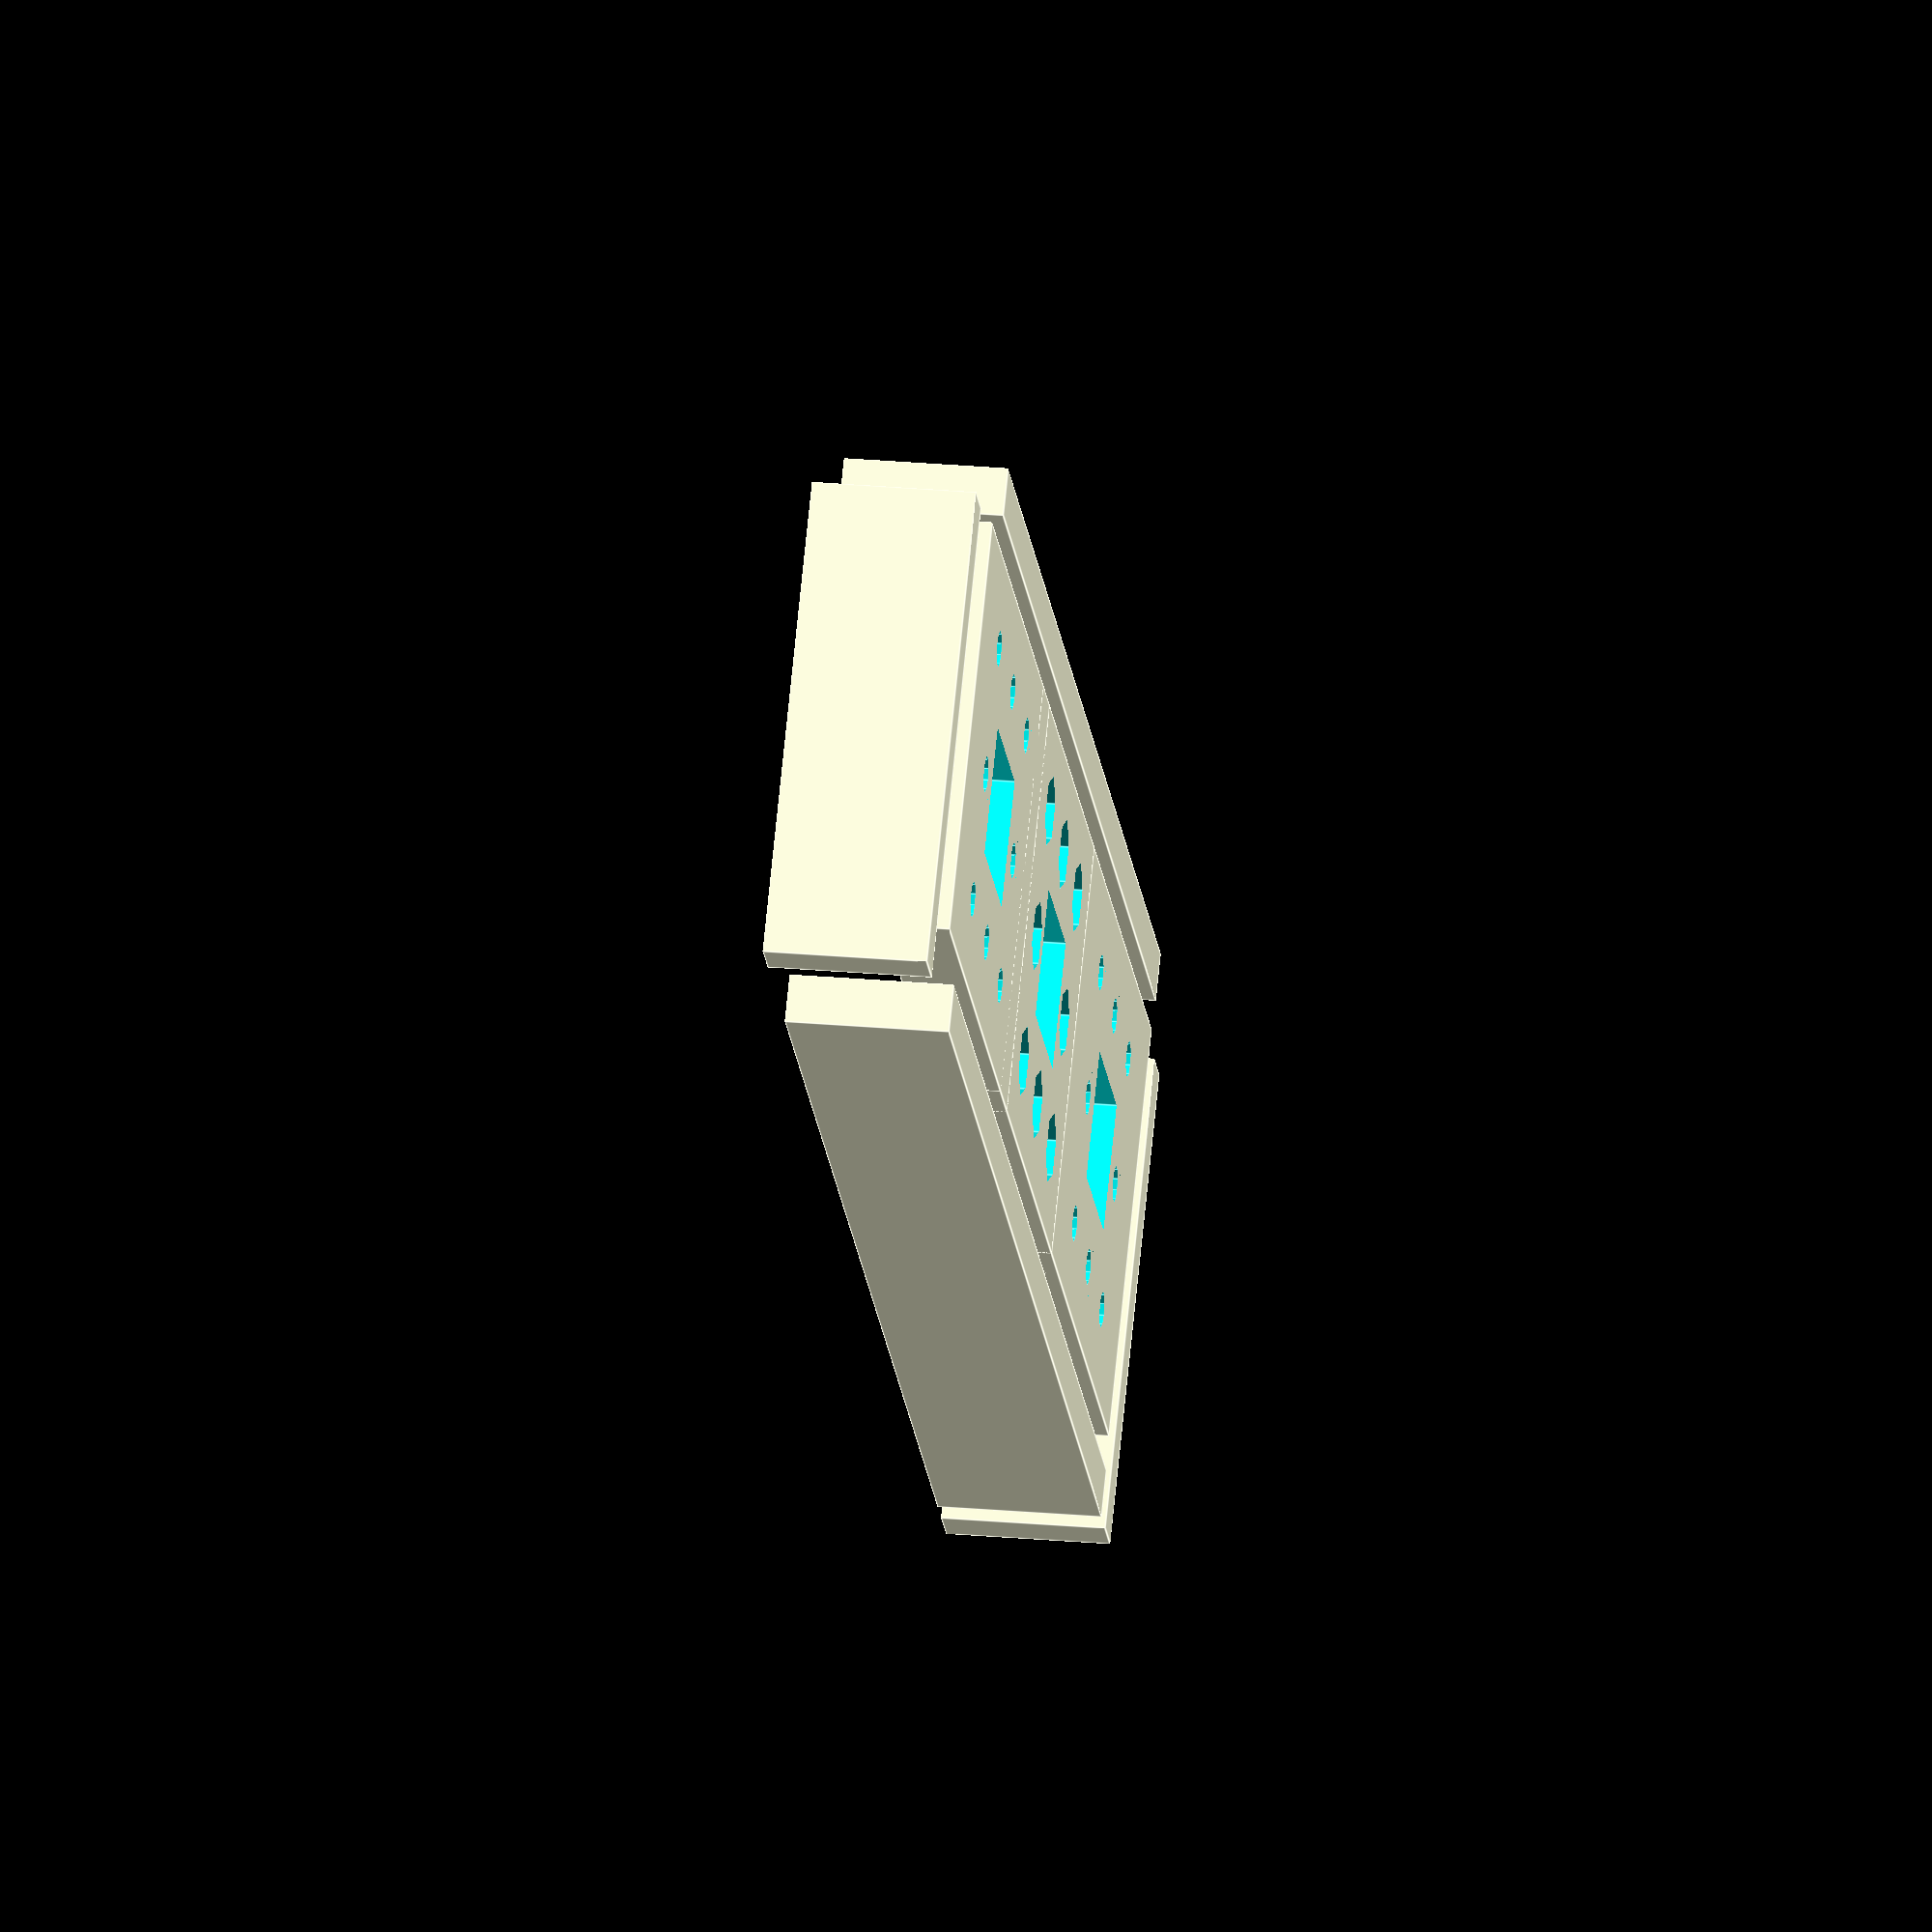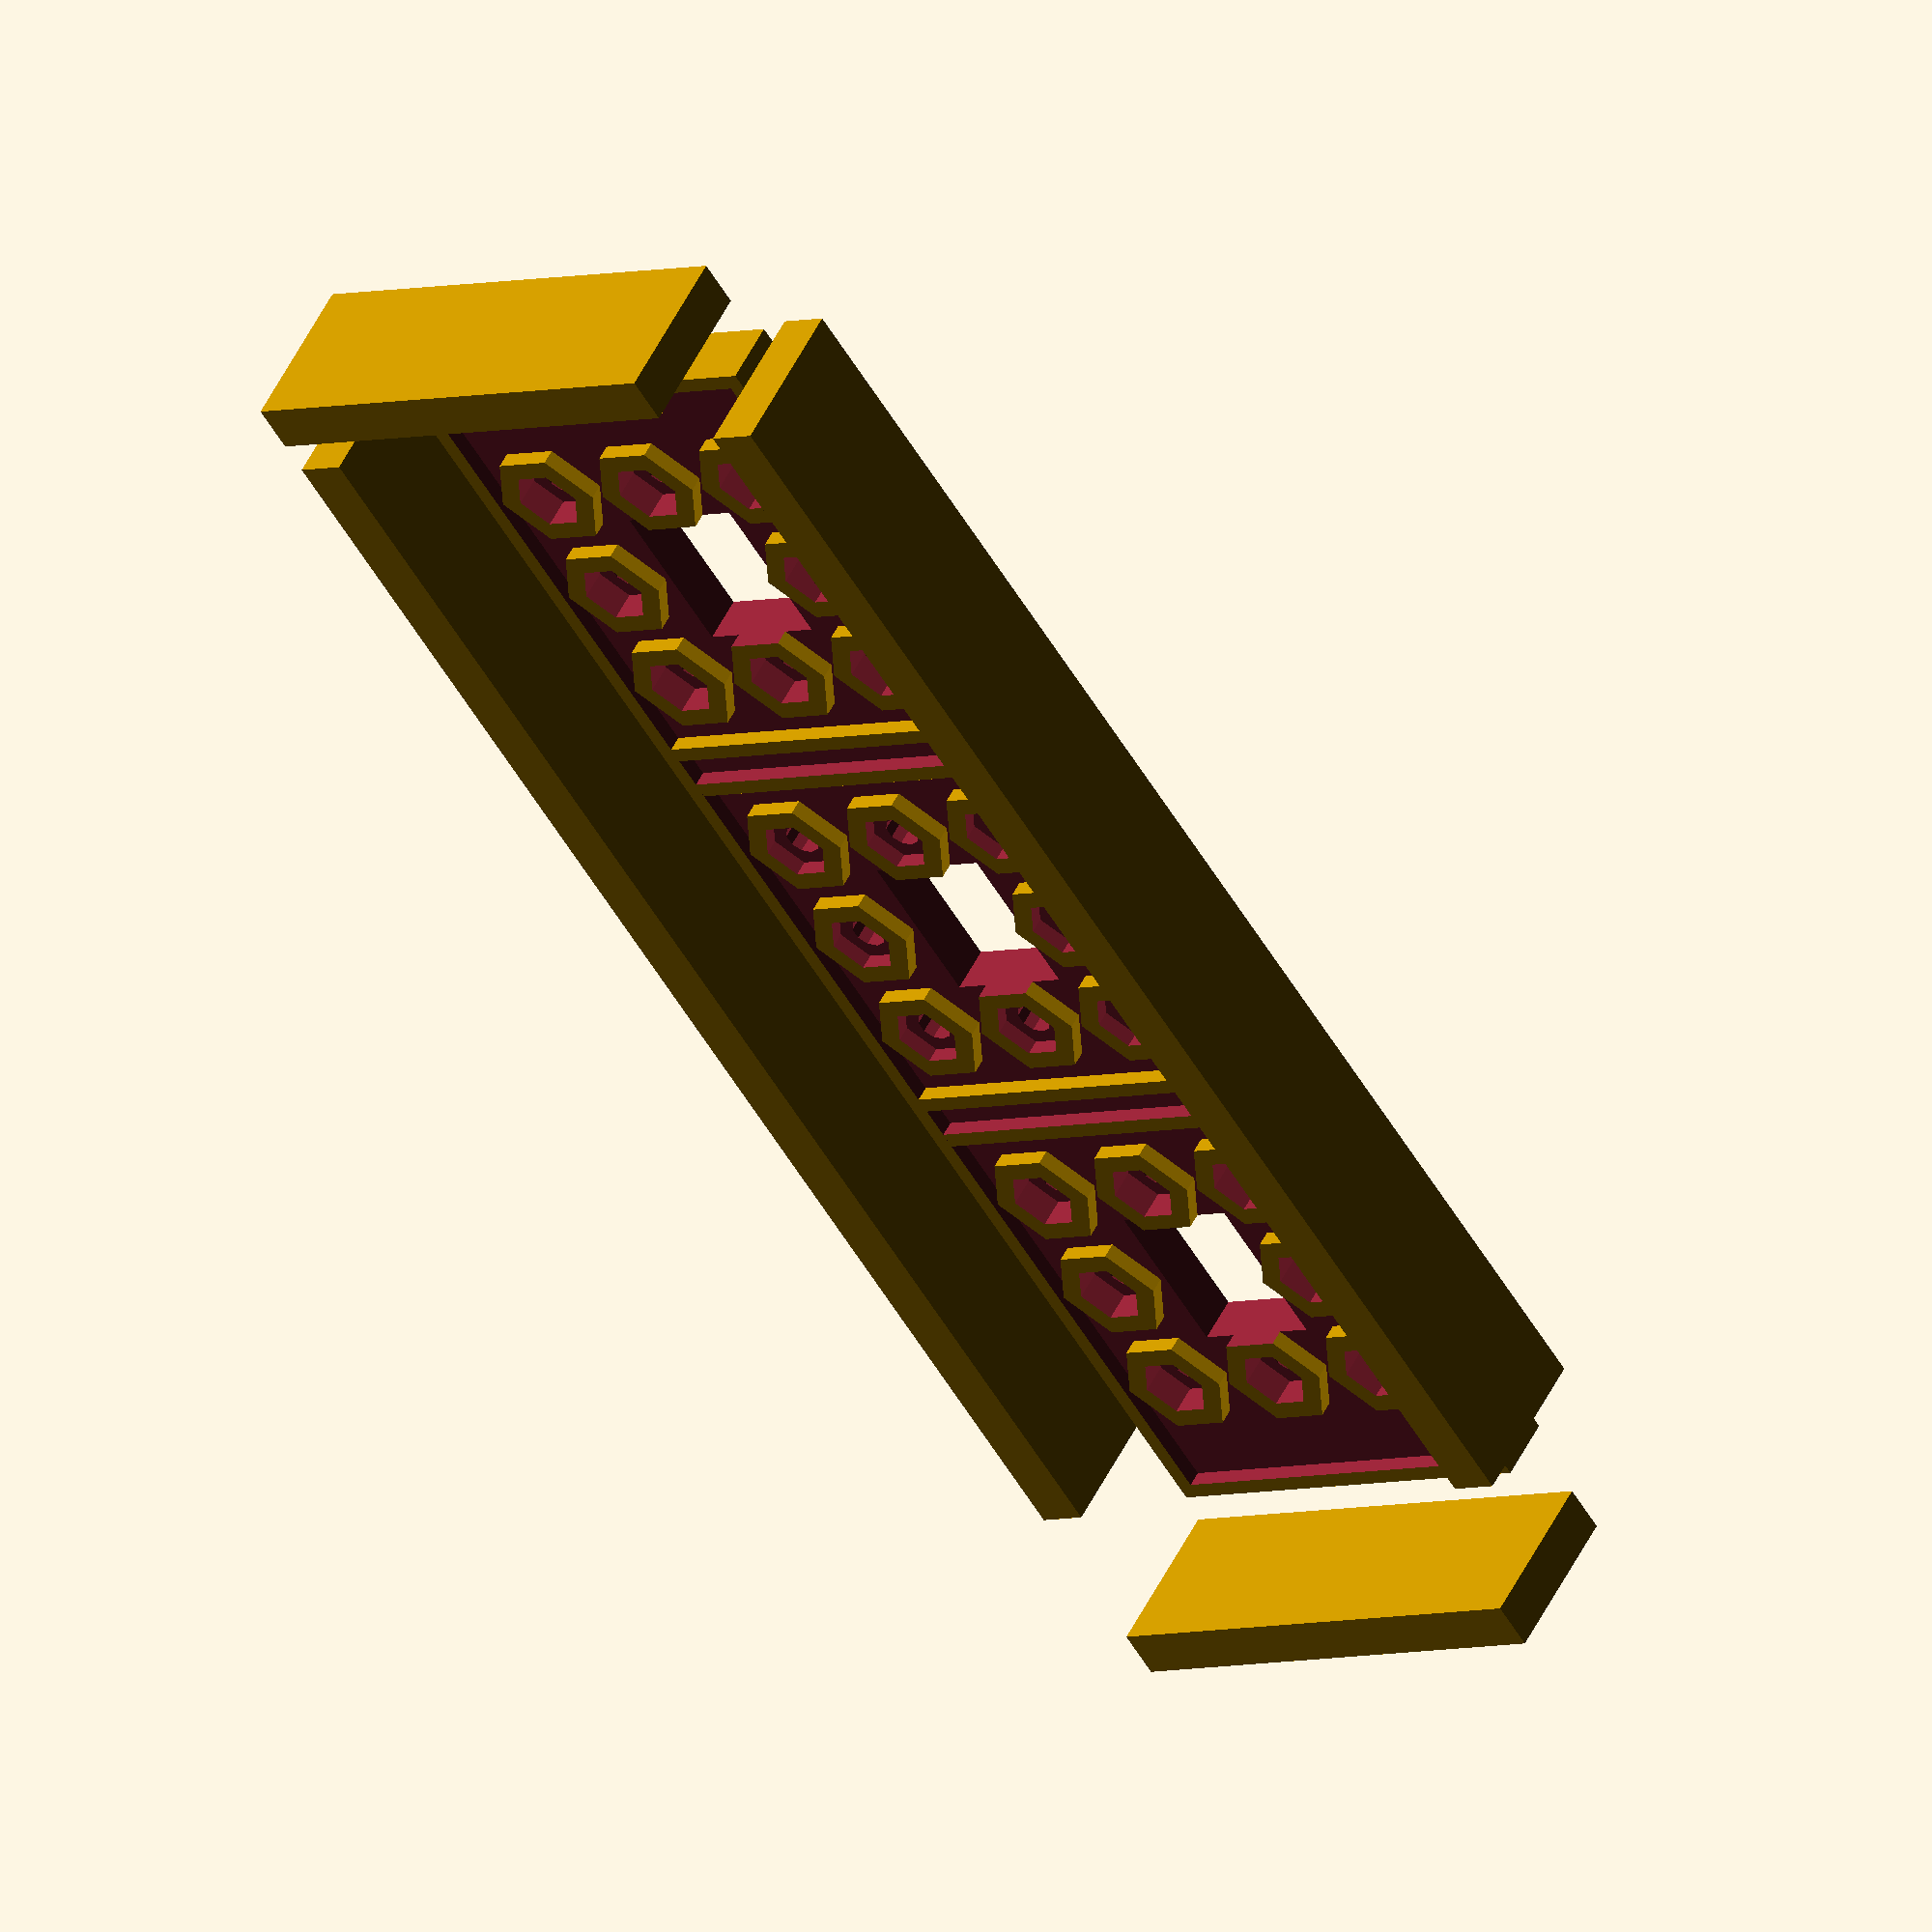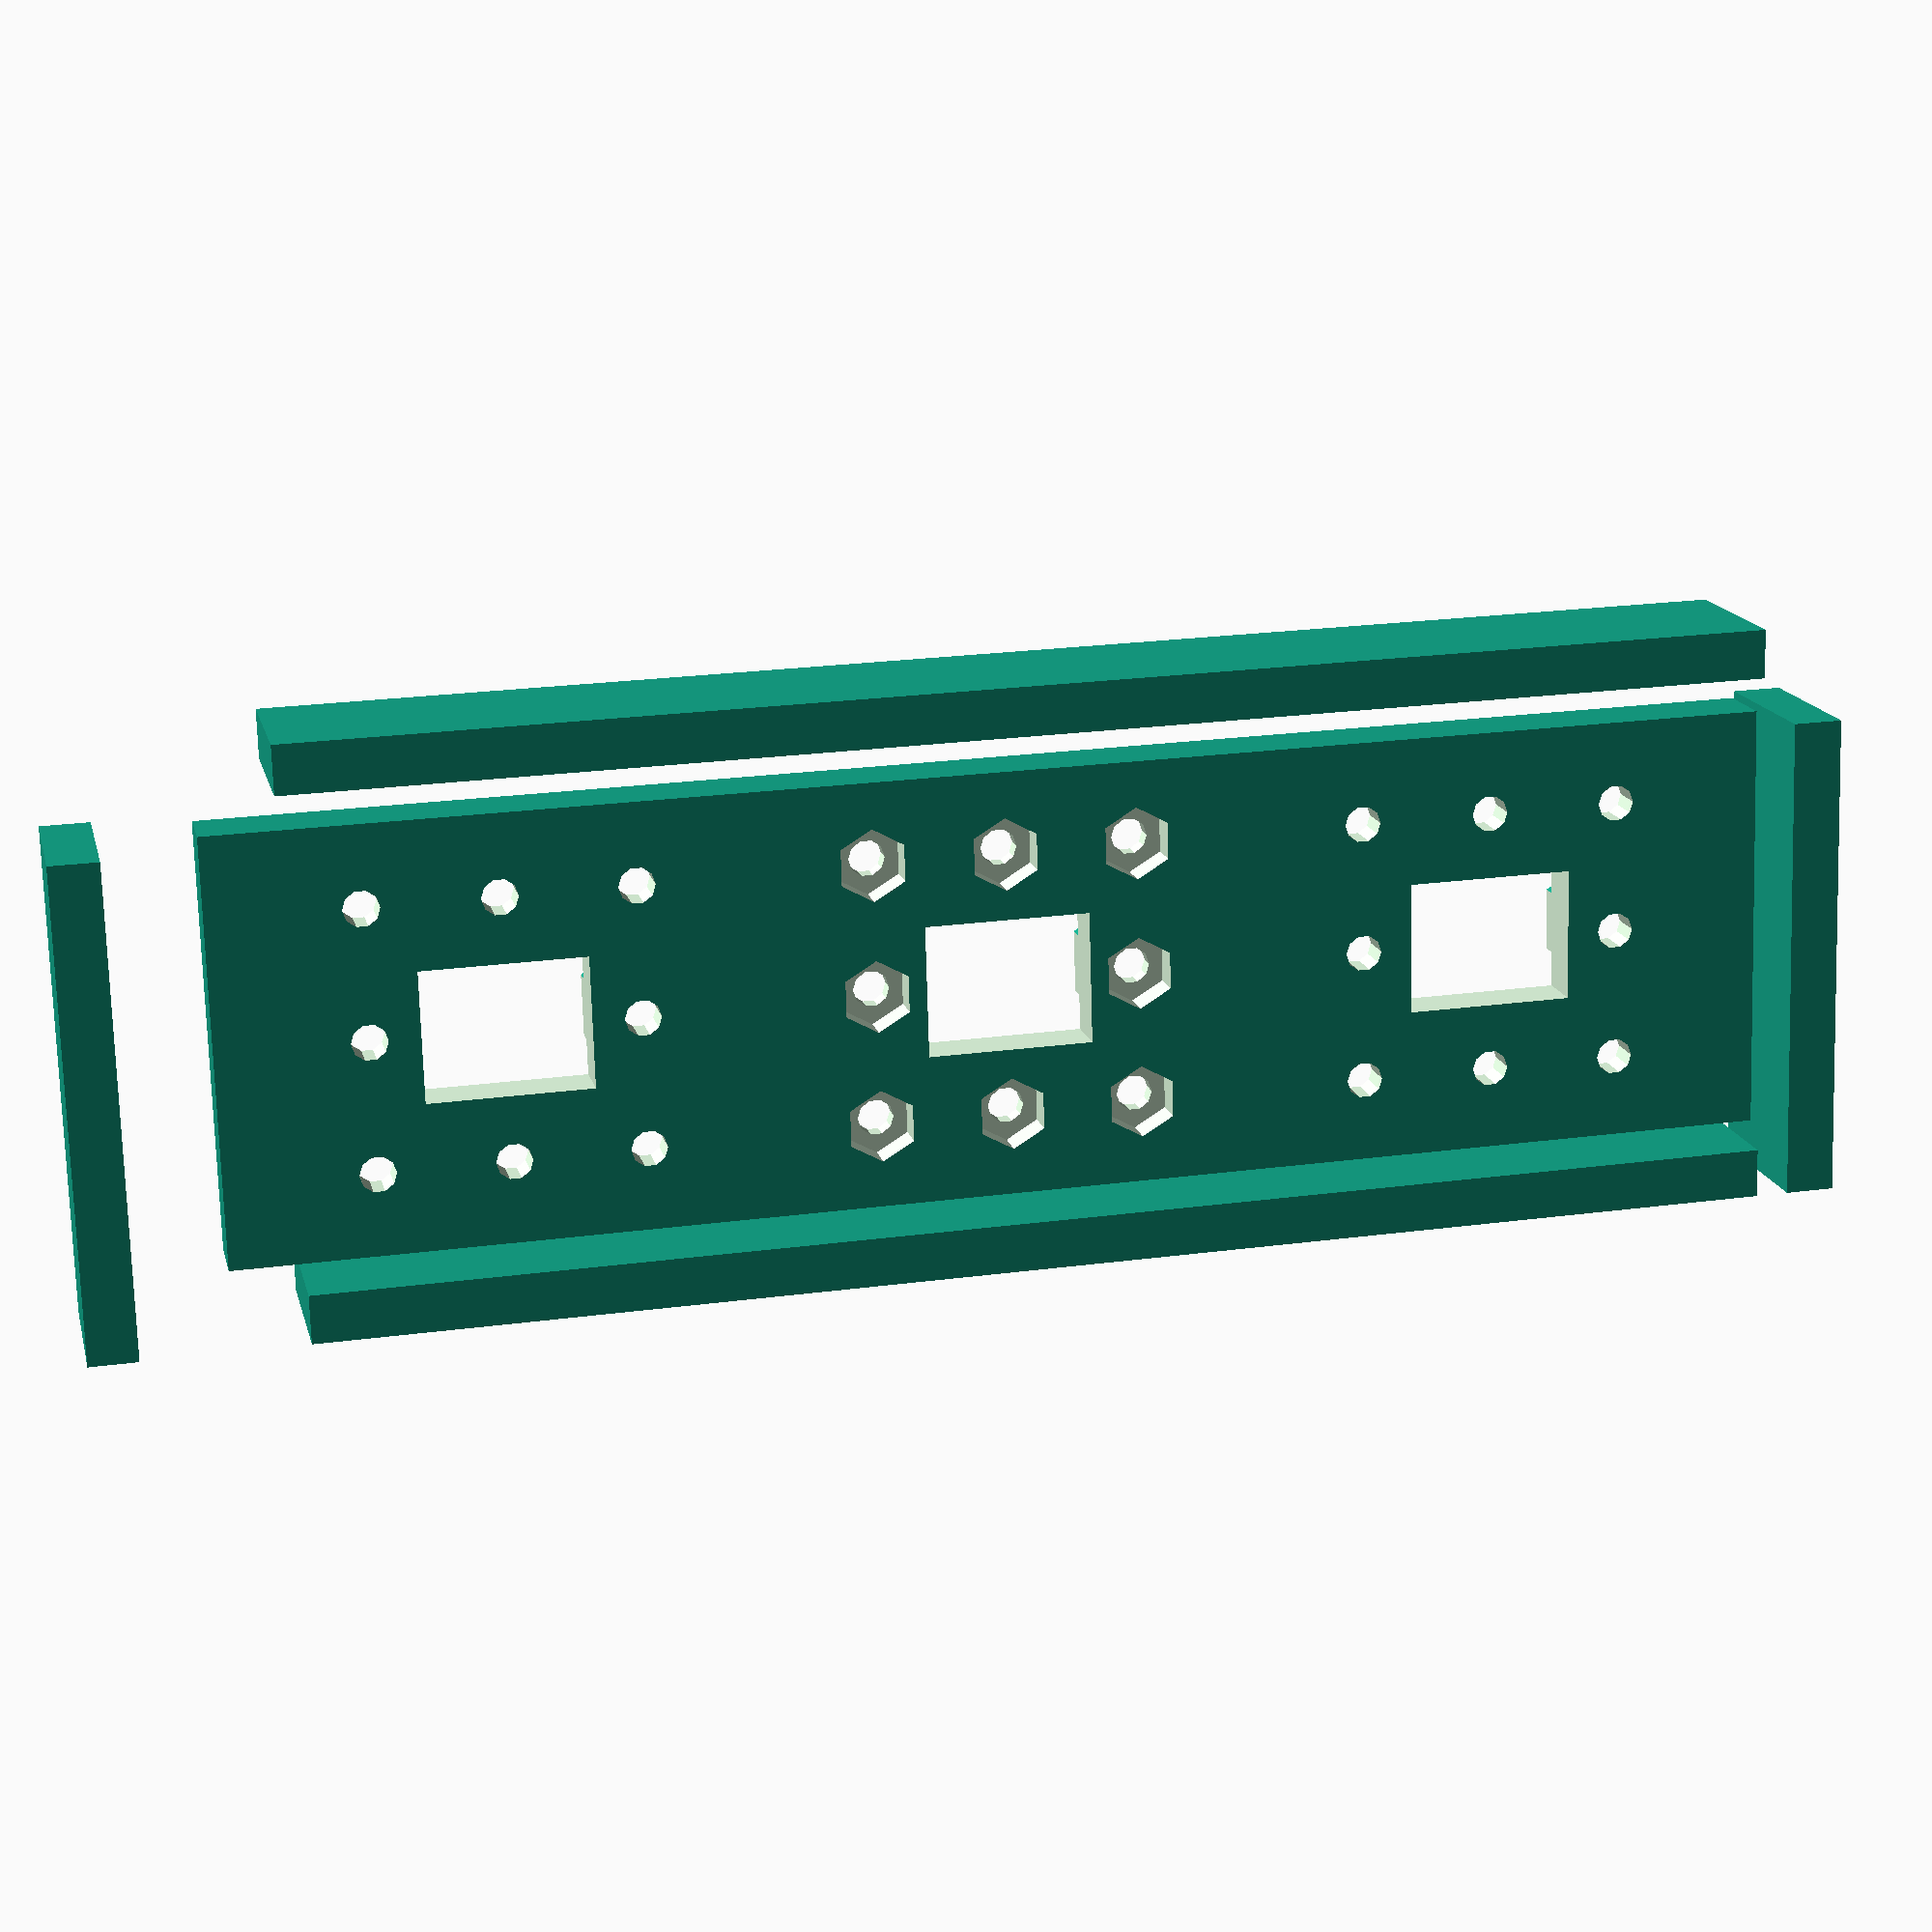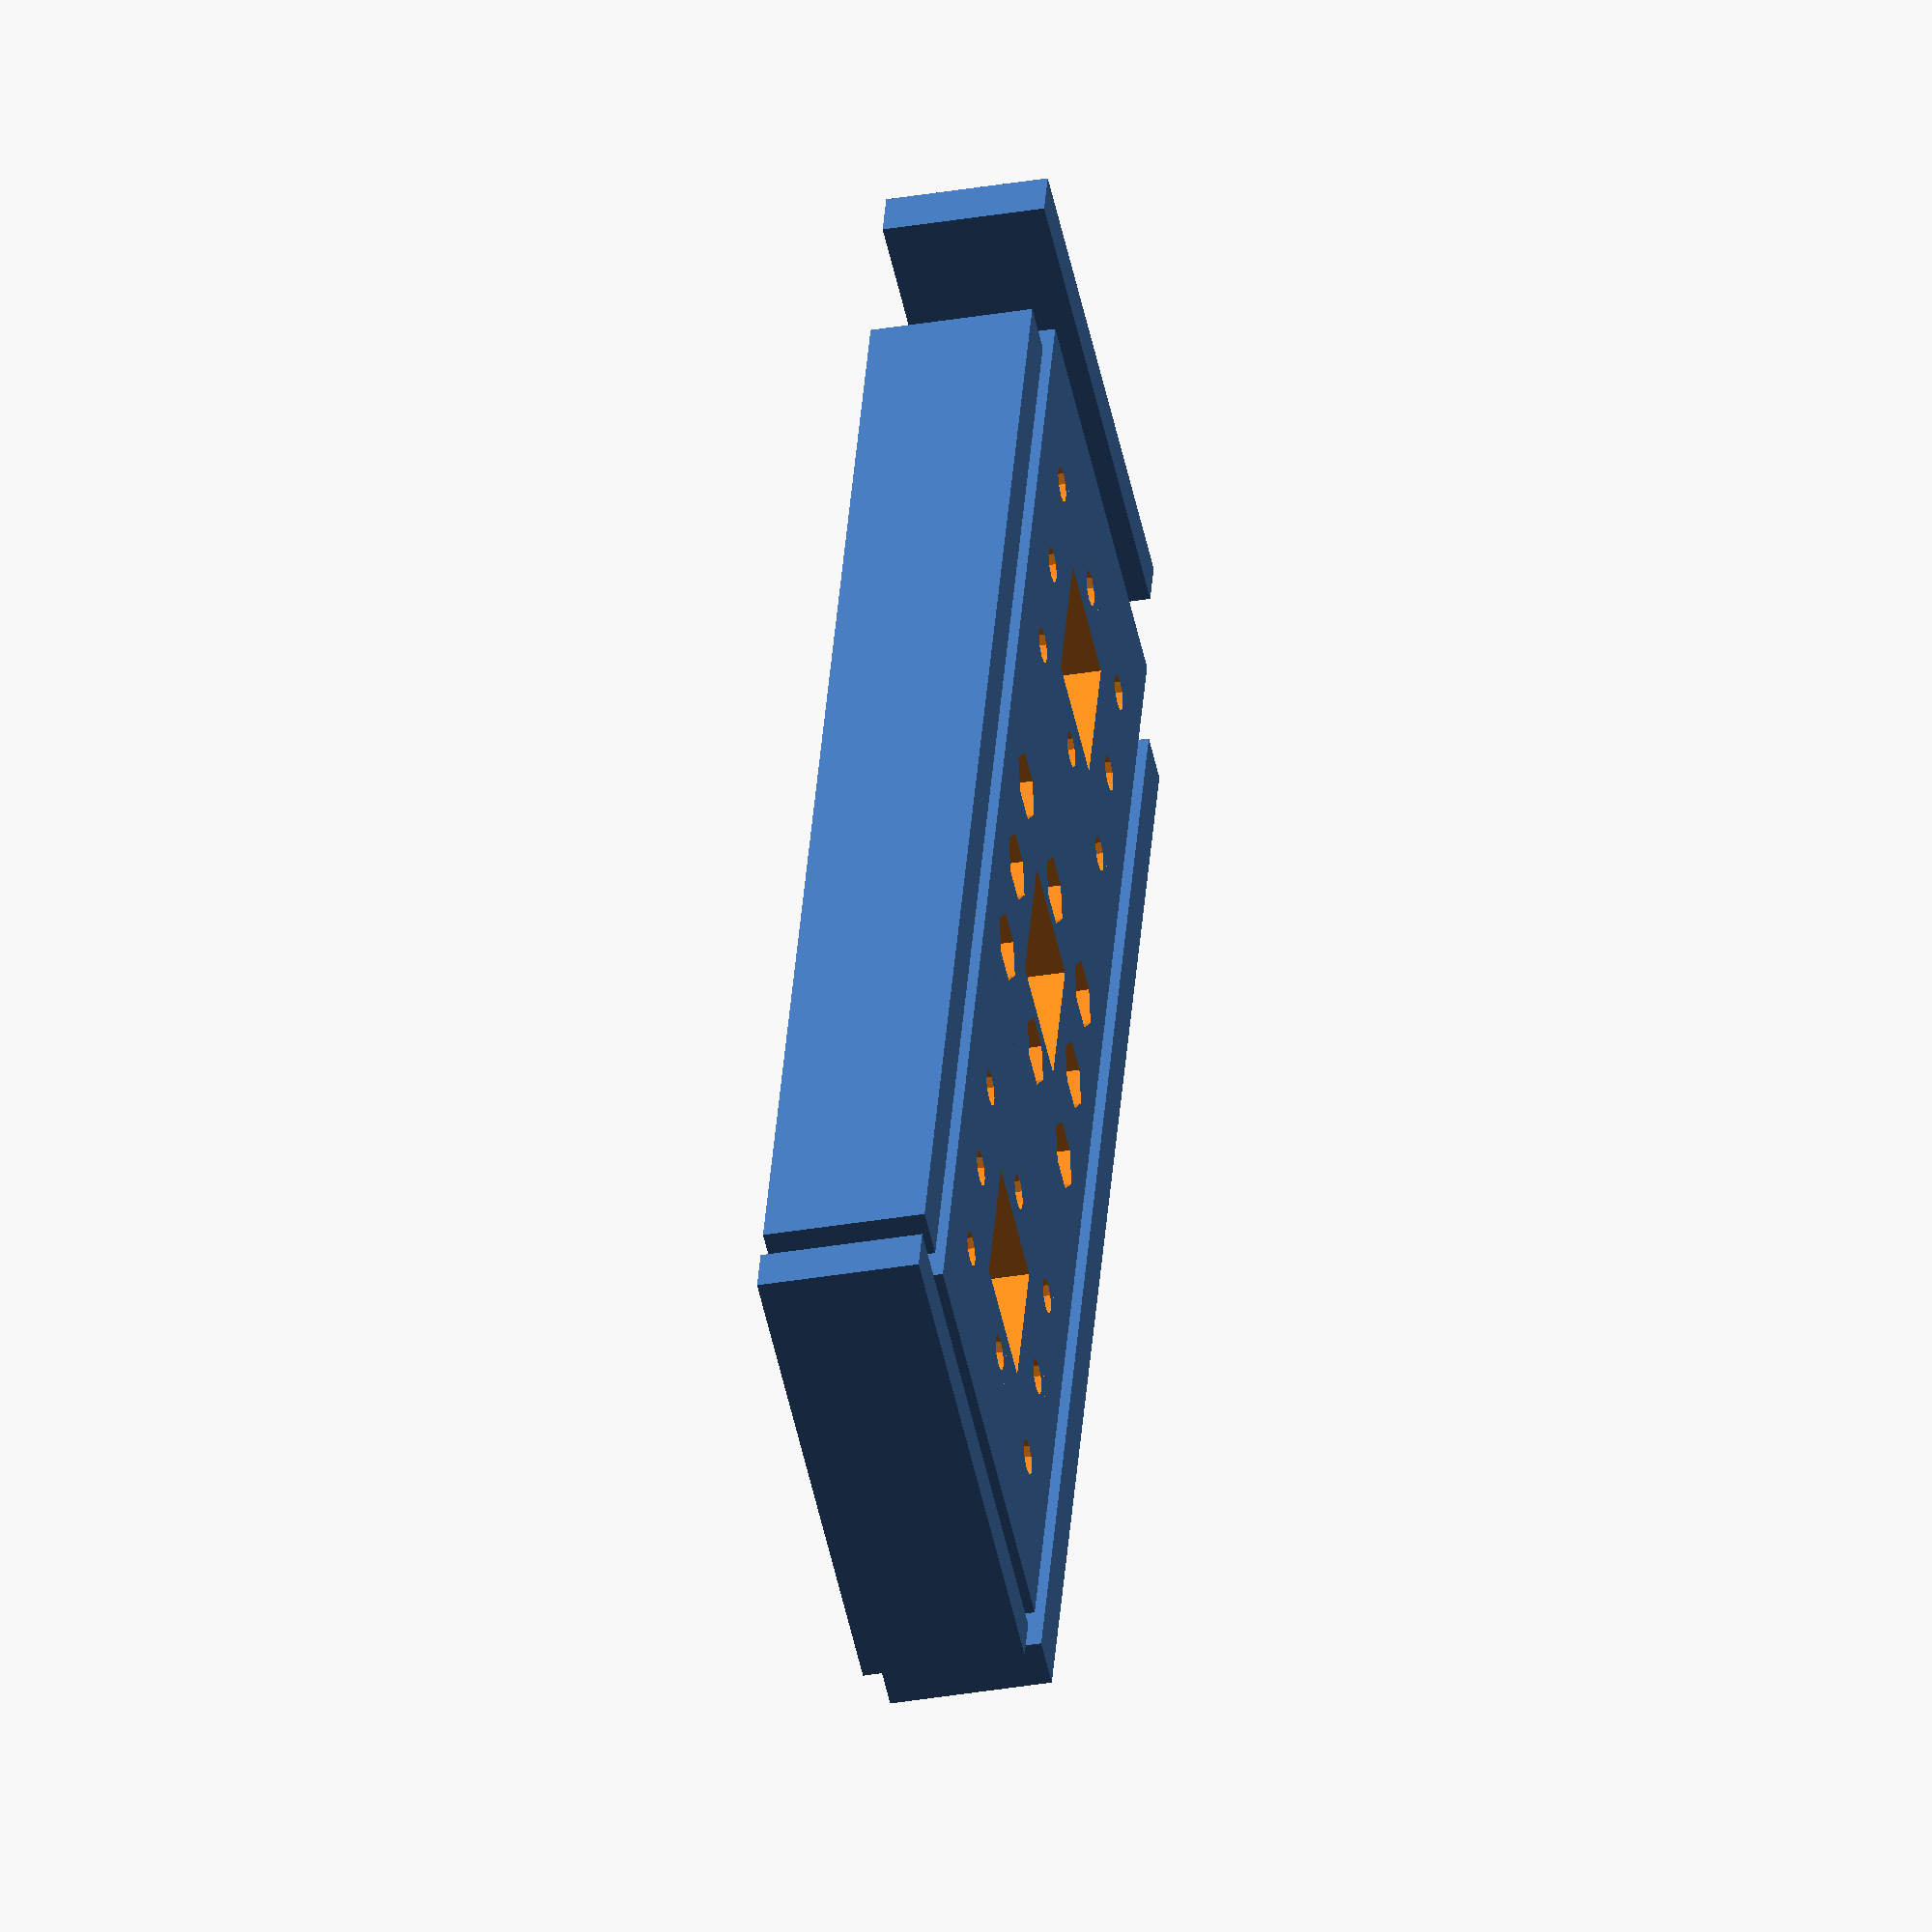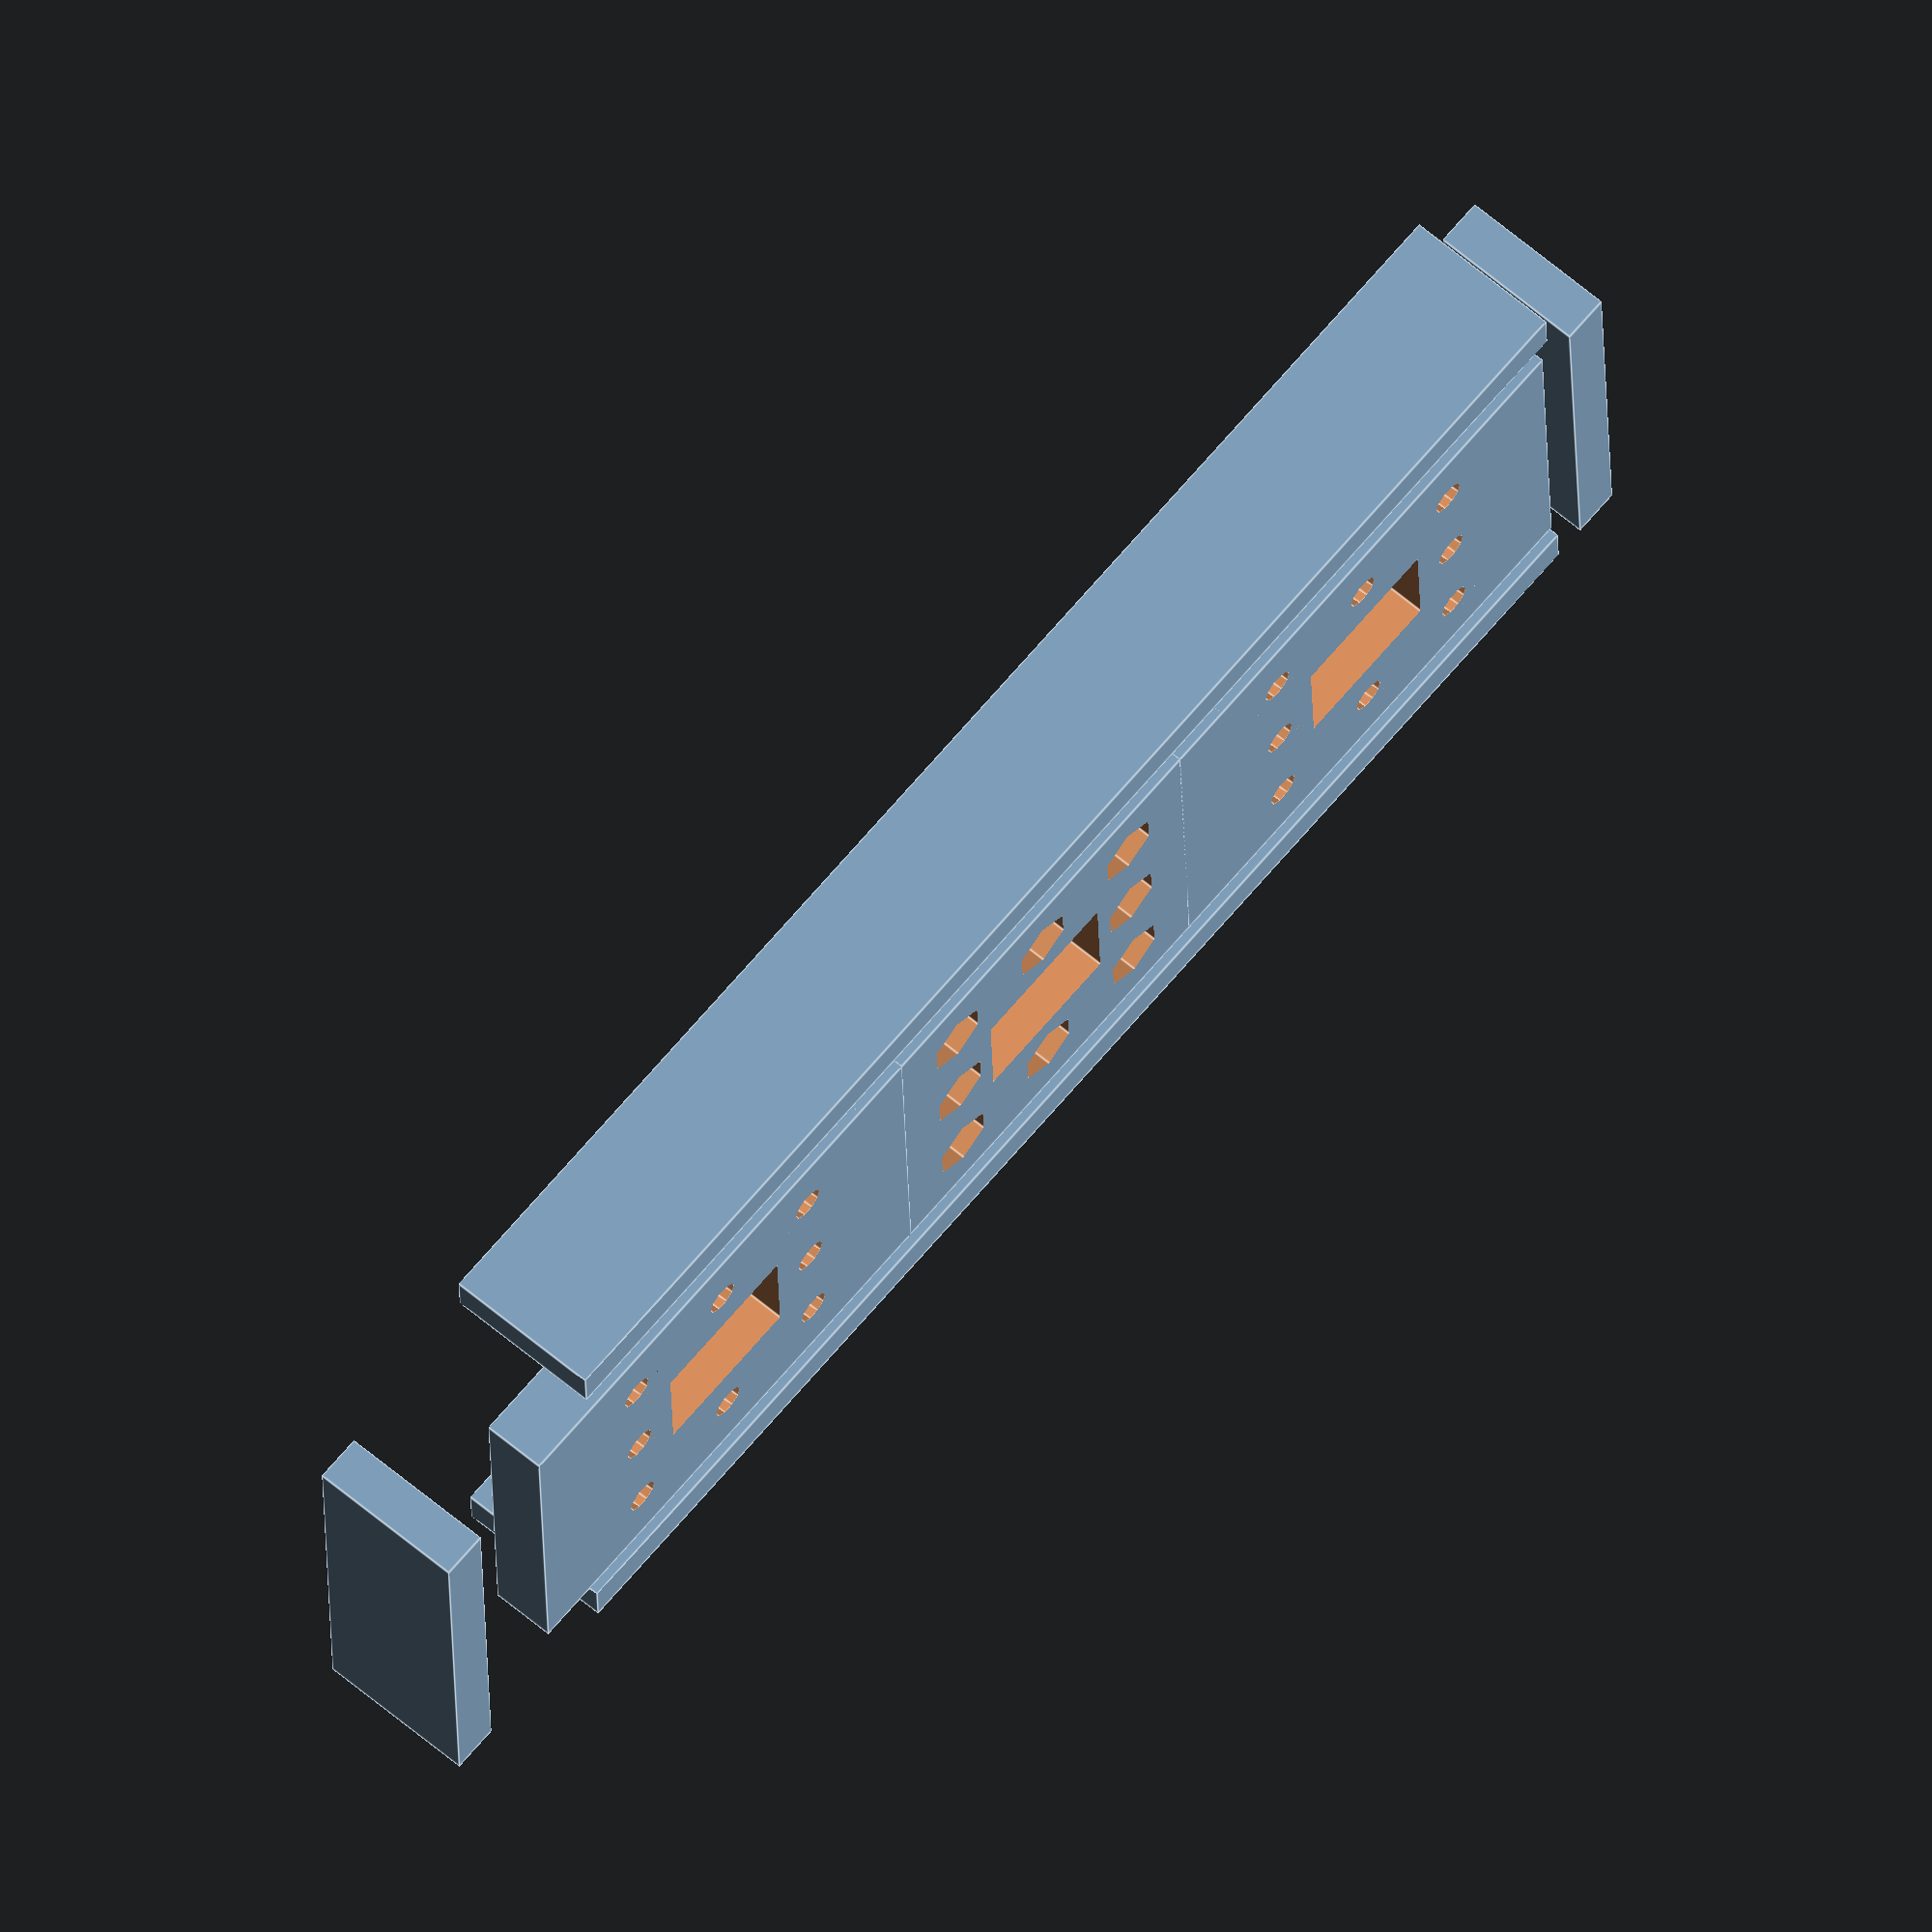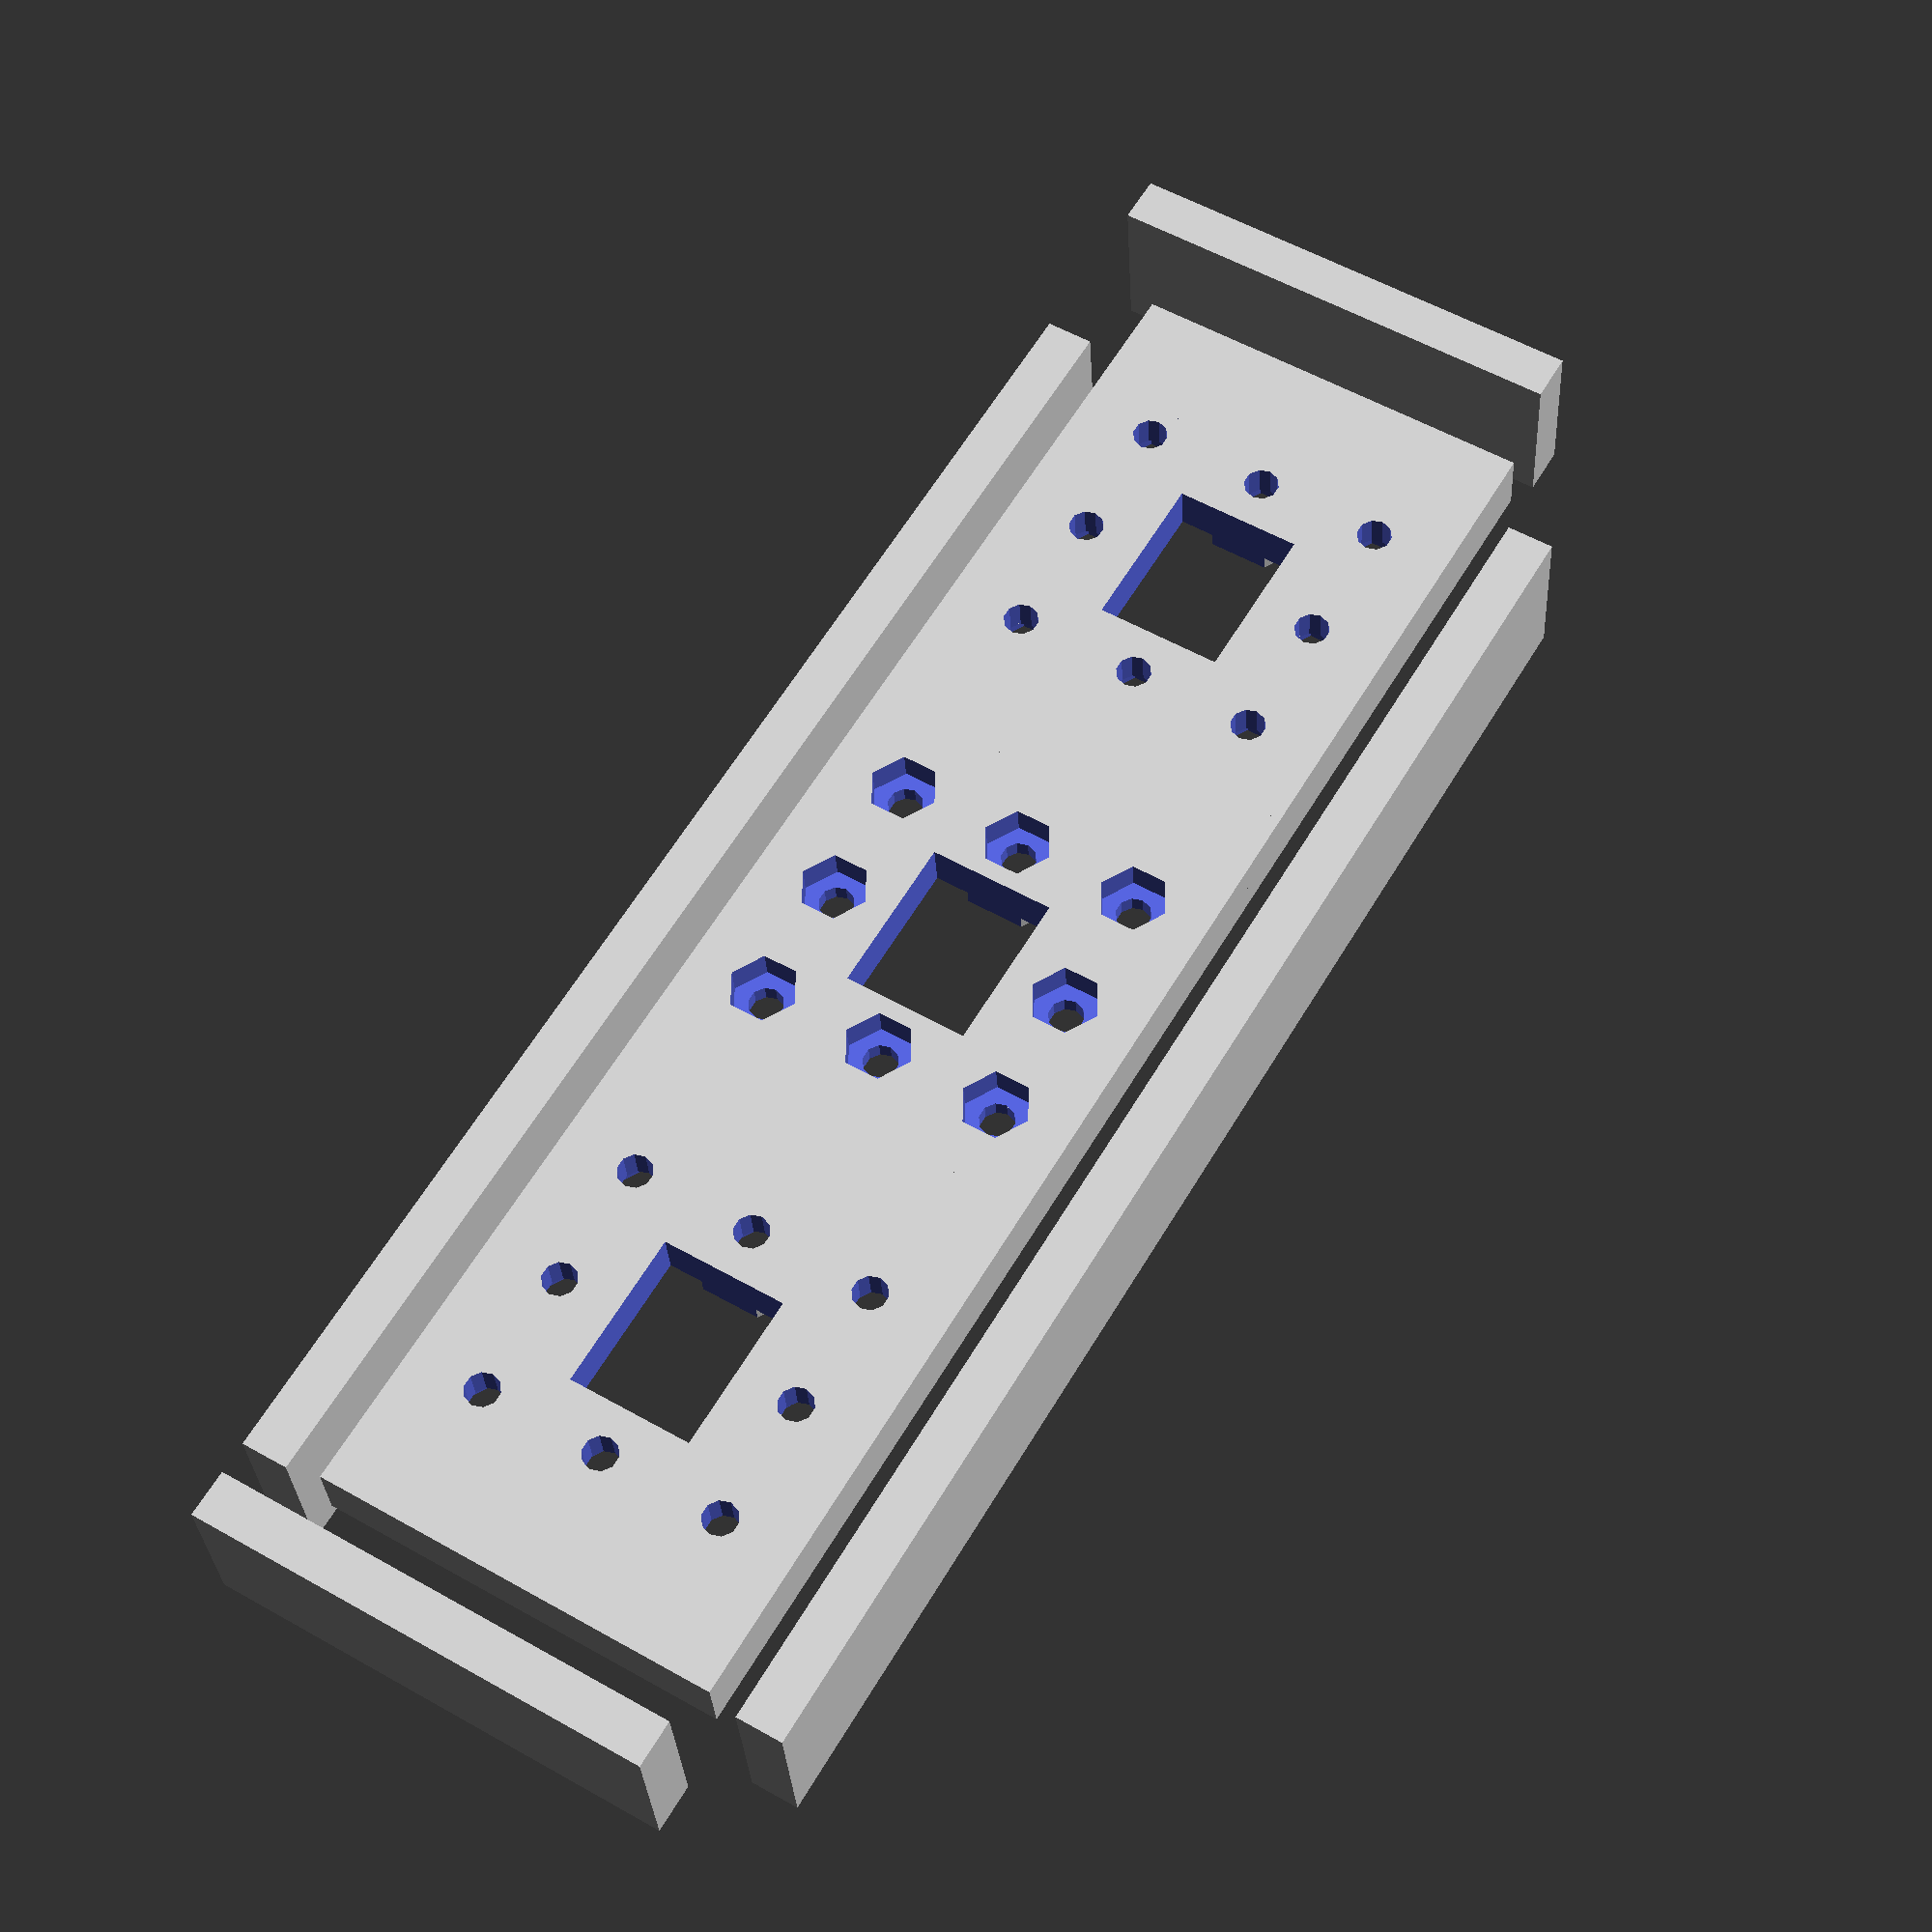
<openscad>
module plate_hole_normal() {
    
    hole_quality=10;
    length = 23+5;
    
    
    hole = 2; // M2 = 2, M3 = 3
    difference() {
        union() {
            difference() { // additional bracket
               cube([length+6,26,4]); 
               translate( [1,1,3] ) cube( [(length+6)-2,26-2,1.2] );
               // holes
               for( i = [-8,0,8] )
                   for( j= [-8,0,8 ] )
                   translate( [(length+6)/2+i,26/2+j,2] ) {
                       cylinder(r=1.1,h=4.1,center=true,$fn=hole_quality);
                       translate([0,0,1.1]) rotate( [0,0,90] ) cylinder( r=1.1*hole, h=2,center=true, $fn=6); // hex nut
                   }
            }
            // sides
            
            
            // hex nuts
            translate( [(length+6)/2,26/2,2] ) {
                for( i = [-8,0,8] )
                    for( j= [-8,0,8 ] )
                        translate([i, j, 2]) rotate( [0,0,90] )
                        difference() {
                            translate([0,0,-1]) cylinder( r=1.8*hole, h=2, center=true, $fn=6 );
                            cylinder( r=1.1*hole, h=15,center=true, $fn=6); // hex nut
                        }
            }
        }
        translate( [(length+6-10)/2,9,-0.1] )  cube( [10,8,6] );
    }
}


module plate_hole_upside_down() {
    
    hole_quality=10;
    length = 23+5;
    
    
    hole = 2; // M2 = 2, M3 = 3
    difference() {
        union() {
            difference() { // additional bracket
               cube([length+6,26,4]); 
               translate( [1,1,3] ) cube( [(length+6)-2,26-2,1.2] );
               // holes
               for( i = [-8,0,8] )
                   for( j= [-8,0,8 ] )
                   translate( [(length+6)/2+i,26/2+j,2] ) {
                       cylinder(r=1.1,h=4.1,center=true,$fn=hole_quality);
                       translate([0,0,-1.1]) rotate( [0,0,90] ) cylinder( r=1.1*hole, h=2,center=true, $fn=6); // hex nut
                   }
            }
            // sides
            
            
            // hex nuts
            translate( [(length+6)/2,26/2,2] ) {
                for( i = [-8,0,8] )
                    for( j= [-8,0,8 ] )
                        translate([i, j, 2]) rotate( [0,0,90] )
                        difference() {
                            translate([0,0,-1]) cylinder( r=1.8*hole, h=2, center=true, $fn=6 );
                            cylinder( r=1.1*hole, h=15,center=true, $fn=6); // hex nut
                        }
            }
        }
        translate( [(length+6-10)/2,9,-0.1] )  cube( [10,8,6] );
    }
}

module plate_hole() {
    translate( [-(23+6)/2,-26/2,0] ) {
        plate_hole_upside_down();
        translate([25+5,0,0]) plate_hole_normal();
        translate([-25-5,0,0]) plate_hole_normal();
    }
}

plate_hole();

// sides along x
translate([-45,-15-3,0] ) cube( [90,3,10] );
translate([-45,15,0] ) cube( [90,3,10] );

// sides along y
translate([-50,-15-3,0] ) cube( [3,30,10] );
translate([ 55,-15-3,0] ) cube( [3,30,10] );

</openscad>
<views>
elev=334.7 azim=315.9 roll=98.2 proj=o view=edges
elev=128.2 azim=236.5 roll=154.3 proj=o view=wireframe
elev=344.9 azim=1.7 roll=167.1 proj=p view=wireframe
elev=214.3 azim=71.3 roll=77.0 proj=o view=wireframe
elev=114.4 azim=181.9 roll=49.9 proj=o view=edges
elev=210.1 azim=59.1 roll=357.0 proj=p view=solid
</views>
